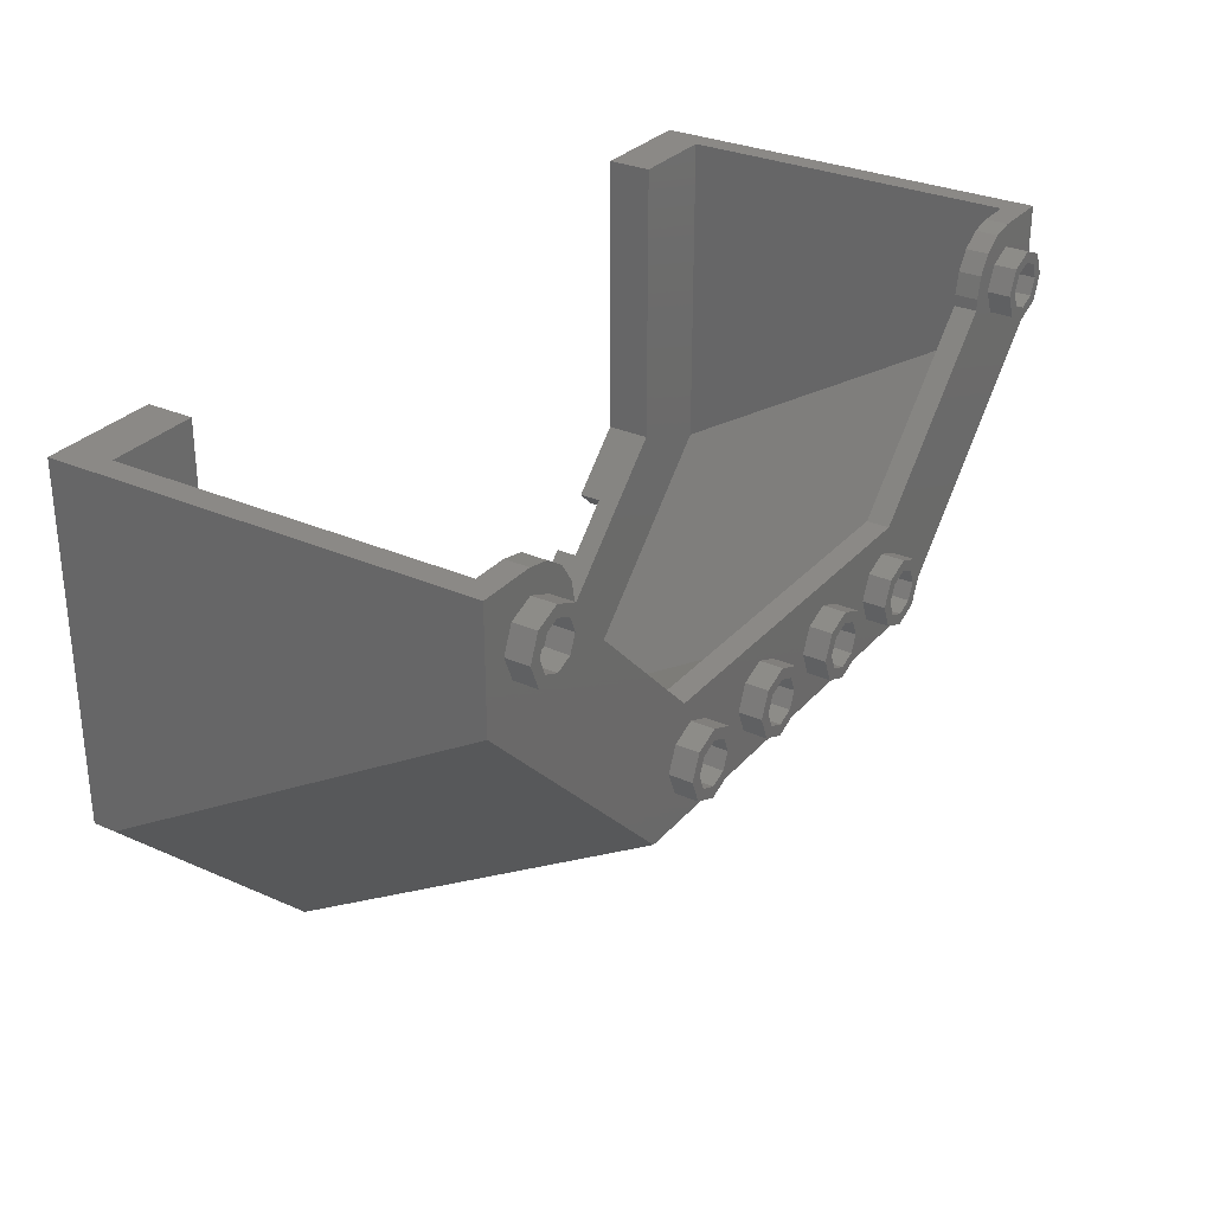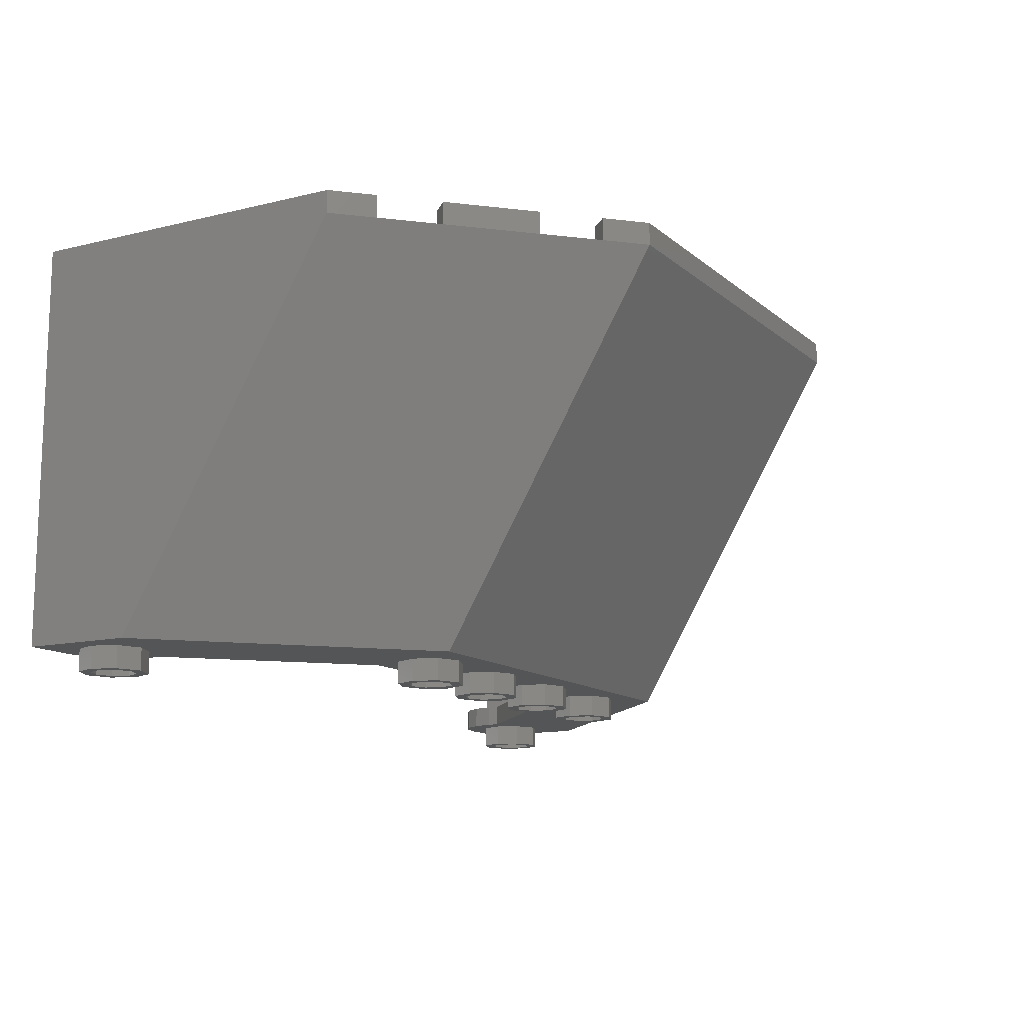
<metadata>
{"format":"stl","ext":"stl","renderer":"f3d","projection":"perspective","resolution":1024,"background":"white","views":[{"elev":29.9,"azim":-57.1,"up":"+Z"},{"elev":-12.7,"azim":119.5,"up":"+Y"}]}
</metadata>
<code>
# stl→obj: 455 verts, 720 faces
v 2.96 2.88 1.2
v 2.913 2.88 1.087
v 2.8 2.88 1.2
v 2.8 2.88 1.04
v 2.687 2.88 1.087
v 2.64 2.88 1.2
v 2.687 2.88 1.313
v 2.8 2.88 1.36
v 2.913 2.88 1.313
v -2.64 2.88 1.2
v -2.687 2.88 1.087
v -2.8 2.88 1.2
v -2.8 2.88 1.04
v -2.913 2.88 1.087
v -2.96 2.88 1.2
v -2.913 2.88 1.313
v -2.8 2.88 1.36
v -2.687 2.88 1.313
v 2.96 2.88 0.4
v 2.913 2.88 0.2869
v 2.8 2.88 0.4
v 2.8 2.88 0.24
v 2.687 2.88 0.2869
v 2.64 2.88 0.4
v 2.687 2.88 0.5131
v 2.8 2.88 0.56
v 2.913 2.88 0.5131
v -2.64 2.88 0.4
v -2.687 2.88 0.2869
v -2.8 2.88 0.4
v -2.8 2.88 0.24
v -2.913 2.88 0.2869
v -2.96 2.88 0.4
v -2.913 2.88 0.5131
v -2.8 2.88 0.56
v -2.687 2.88 0.5131
v 0.96 2.88 -1.6
v 0.9131 2.88 -1.713
v 0.8 2.88 -1.6
v 0.8 2.88 -1.76
v 0.6869 2.88 -1.713
v 0.64 2.88 -1.6
v 0.6869 2.88 -1.487
v 0.8 2.88 -1.44
v 0.9131 2.88 -1.487
v 0.16 2.88 -1.6
v 0.1131 2.88 -1.713
v 0 2.88 -1.6
v 0 2.88 -1.76
v -0.1131 2.88 -1.713
v -0.16 2.88 -1.6
v -0.1131 2.88 -1.487
v -0 2.88 -1.44
v 0.1131 2.88 -1.487
v -0.64 2.88 -1.6
v -0.6869 2.88 -1.713
v -0.8 2.88 -1.6
v -0.8 2.88 -1.76
v -0.9131 2.88 -1.713
v -0.96 2.88 -1.6
v -0.9131 2.88 -1.487
v -0.8 2.88 -1.44
v -0.6869 2.88 -1.487
v 3.2 2.72 -0.4
v 3.2 2.88 -0.4
v 3.2 2.88 2
v -3.2 2.88 2
v -3.2 2.88 -0.4
v -3.2 2.72 -0.4
v 2.8 0.16 1.6
v 2.4 0.16 1.6
v 2.43 0.16 1.753
v 2.517 0.16 1.883
v 2.647 0.16 1.97
v 2.8 0.16 2
v -2.8 0.16 2
v -2.647 0.16 1.97
v -2.8 0.16 1.6
v -2.517 0.16 1.883
v -2.43 0.16 1.753
v -2.4 0.16 1.6
v 2.8 0 2
v 2.647 0 1.97
v 2.8 0 1.6
v 2.517 0 1.883
v 2.43 0 1.753
v 2.4 0 1.6
v -2.8 0 1.6
v -2.4 0 1.6
v -2.43 0 1.753
v -2.517 0 1.883
v -2.647 0 1.97
v -2.8 0 2
v 2.96 2.72 1.2
v 2.913 2.72 1.087
v 2.8 2.72 1.04
v 2.687 2.72 1.087
v 2.64 2.72 1.2
v 2.687 2.72 1.313
v 2.8 2.72 1.36
v 2.913 2.72 1.313
v -2.64 2.72 1.2
v -2.687 2.72 1.087
v -2.8 2.72 1.04
v -2.913 2.72 1.087
v -2.96 2.72 1.2
v -2.913 2.72 1.313
v -2.8 2.72 1.36
v -2.687 2.72 1.313
v 2.96 2.72 0.4
v 2.913 2.72 0.2869
v 2.8 2.72 0.24
v 2.687 2.72 0.2869
v 2.64 2.72 0.4
v 2.687 2.72 0.5131
v 2.8 2.72 0.56
v 2.913 2.72 0.5131
v -2.64 2.72 0.4
v -2.687 2.72 0.2869
v -2.8 2.72 0.24
v -2.913 2.72 0.2869
v -2.96 2.72 0.4
v -2.913 2.72 0.5131
v -2.8 2.72 0.56
v -2.687 2.72 0.5131
v 0.96 2.72 -1.6
v 0.9131 2.72 -1.713
v 0.8 2.72 -1.76
v 0.6869 2.72 -1.713
v 0.64 2.72 -1.6
v 0.6869 2.72 -1.487
v 0.8 2.72 -1.44
v 0.9131 2.72 -1.487
v 0.16 2.72 -1.6
v 0.1131 2.72 -1.713
v 0 2.72 -1.76
v -0.1131 2.72 -1.713
v -0.16 2.72 -1.6
v -0.1131 2.72 -1.487
v -0 2.72 -1.44
v 0.1131 2.72 -1.487
v -0.64 2.72 -1.6
v -0.6869 2.72 -1.713
v -0.8 2.72 -1.76
v -0.9131 2.72 -1.713
v -0.96 2.72 -1.6
v -0.9131 2.72 -1.487
v -0.8 2.72 -1.44
v -0.6869 2.72 -1.487
v 2.96 2.88 -0.64
v 2.84 2.88 -0.52
v 3.04 2.88 -0.32
v 3.04 2.88 1.84
v 2.56 2.88 1.84
v 2.4 2.88 2
v 2.56 2.88 -0.16
v 2.4 2.88 -0.08
v 2.12 2.88 -0.6
v 2 2.88 -0.48
v -3.04 2.88 -0.32
v -2.84 2.88 -0.52
v -2.96 2.88 -0.64
v -3.04 2.88 1.84
v -2.4 2.88 2
v -2.56 2.88 1.84
v -2.4 2.88 -0.08
v -2.56 2.88 -0.16
v -2 2.88 -0.48
v -2.12 2.88 -0.6
v 1.68 2.88 -0.8
v 1.8 2.88 -0.92
v 1.36 2.88 -1.36
v 1.28 2.88 -1.2
v -1.36 2.88 -1.36
v -1.28 2.88 -1.2
v -1.8 2.88 -0.92
v -1.68 2.88 -0.8
v 1.6 2.88 -2
v 1.52 2.88 -1.84
v 1.72 2.88 -1.64
v 1.84 2.88 -1.76
v -1.6 2.88 -2
v -1.52 2.88 -1.84
v -1.84 2.88 -1.76
v -1.72 2.88 -1.64
v 3.04 2.72 -0.32
v 2.56 2.72 -0.16
v 2.56 2.72 1.84
v 3.04 2.72 1.84
v 1.52 2.72 -1.84
v 1.36 2.72 -1.36
v -1.52 2.72 -1.84
v -1.36 2.72 -1.36
v -3.04 2.72 -0.32
v -2.56 2.72 -0.16
v -3.04 2.72 1.84
v -2.56 2.72 1.84
v 3.04 2.56 2
v 2.4 2.56 2
v 2.4 2.56 -0.08
v 3.04 2.56 -0.32
v 1.28 2.56 -1.2
v 1.52 2.56 -1.84
v -1.28 2.56 -1.2
v -1.52 2.56 -1.84
v -2.4 2.56 -0.08
v -3.04 2.56 -0.32
v -2.4 2.56 2
v -3.04 2.56 2
v 3.04 0.16 1.1
v 3.04 0.16 2
v 2.4 0.16 1.52
v 1.52 0.16 -0.42
v 1.28 0.16 0.4
v -1.52 0.16 -0.42
v -1.28 0.16 0.4
v -3.04 0.16 1.1
v -2.4 0.16 1.52
v -3.04 0.16 2
v 3.2 0 2
v 3.2 0 1.2
v 2.4 0 1.52
v 1.28 0 0.4
v 1.6 0 -0.4
v -1.28 0 0.4
v -1.6 0 -0.4
v -2.4 0 1.52
v -3.2 0 1.2
v -3.2 0 2
v 2 2.72 -0.48
v 1.68 2.72 -0.8
v -2 2.72 -0.48
v -1.68 2.72 -0.8
v 2.16 2.72 -1.44
v 2.16 2.88 -1.44
v 2.64 2.88 -0.96
v 2.64 2.72 -0.96
v -2.64 2.72 -0.96
v -2.64 2.88 -0.96
v -2.16 2.88 -1.44
v -2.16 2.72 -1.44
v 2.04 2.88 -1.32
v 2.52 2.88 -0.84
v -2.52 2.88 -0.84
v -2.04 2.88 -1.32
v 2.52 2.72 -0.84
v 2.84 2.72 -0.52
v 2.96 2.72 -0.64
v -2.96 2.72 -0.64
v -2.84 2.72 -0.52
v -2.52 2.72 -0.84
v 2.12 2.72 -0.6
v 1.8 2.72 -0.92
v -1.8 2.72 -0.92
v -2.12 2.72 -0.6
v 1.84 2.72 -1.76
v 1.72 2.72 -1.64
v 2.04 2.72 -1.32
v -2.04 2.72 -1.32
v -1.72 2.72 -1.64
v -1.84 2.72 -1.76
v 1.6 2.72 -2
v -1.6 2.72 -2
v 2.96 0 1.6
v 2.96 -0.16 1.6
v 2.913 -0.16 1.713
v 2.913 0 1.713
v 2.8 -0.16 1.76
v 2.8 0 1.76
v 2.687 -0.16 1.713
v 2.687 0 1.713
v 2.64 -0.16 1.6
v 2.64 0 1.6
v 2.687 -0.16 1.487
v 2.687 0 1.487
v 2.8 -0.16 1.44
v 2.8 0 1.44
v 2.913 -0.16 1.487
v 2.913 0 1.487
v 3.04 -0.16 1.6
v 3.04 0 1.6
v 2.97 0 1.77
v 2.97 -0.16 1.77
v 2.8 0 1.84
v 2.8 -0.16 1.84
v 2.63 0 1.77
v 2.63 -0.16 1.77
v 2.56 0 1.6
v 2.56 -0.16 1.6
v 2.63 0 1.43
v 2.63 -0.16 1.43
v 2.8 0 1.36
v 2.8 -0.16 1.36
v 2.97 0 1.43
v 2.97 -0.16 1.43
v -2.64 0 1.6
v -2.64 -0.16 1.6
v -2.687 -0.16 1.713
v -2.687 0 1.713
v -2.8 -0.16 1.76
v -2.8 0 1.76
v -2.913 -0.16 1.713
v -2.913 0 1.713
v -2.96 -0.16 1.6
v -2.96 0 1.6
v -2.913 -0.16 1.487
v -2.913 0 1.487
v -2.8 -0.16 1.44
v -2.8 0 1.44
v -2.687 -0.16 1.487
v -2.687 0 1.487
v -2.56 -0.16 1.6
v -2.56 0 1.6
v -2.63 0 1.77
v -2.63 -0.16 1.77
v -2.8 0 1.84
v -2.8 -0.16 1.84
v -2.97 0 1.77
v -2.97 -0.16 1.77
v -3.04 0 1.6
v -3.04 -0.16 1.6
v -2.97 0 1.43
v -2.97 -0.16 1.43
v -2.8 0 1.36
v -2.8 -0.16 1.36
v -2.63 0 1.43
v -2.63 -0.16 1.43
v 1.36 0 0
v 1.36 -0.16 0
v 1.313 -0.16 0.1131
v 1.313 0 0.1131
v 1.2 -0.16 0.16
v 1.2 0 0.16
v 1.087 -0.16 0.1131
v 1.087 0 0.1131
v 1.04 -0.16 -0
v 1.04 0 -0
v 1.087 -0.16 -0.1131
v 1.087 0 -0.1131
v 1.2 -0.16 -0.16
v 1.2 0 -0.16
v 1.313 -0.16 -0.1131
v 1.313 0 -0.1131
v 1.44 -0.16 0
v 1.44 0 0
v 1.37 0 0.1697
v 1.37 -0.16 0.1697
v 1.2 0 0.24
v 1.2 -0.16 0.24
v 1.03 0 0.1697
v 1.03 -0.16 0.1697
v 0.96 0 -0
v 0.96 -0.16 -0
v 1.03 0 -0.1697
v 1.03 -0.16 -0.1697
v 1.2 0 -0.24
v 1.2 -0.16 -0.24
v 1.37 0 -0.1697
v 1.37 -0.16 -0.1697
v 0.56 0 0
v 0.56 -0.16 0
v 0.5131 -0.16 0.1131
v 0.5131 0 0.1131
v 0.4 -0.16 0.16
v 0.4 0 0.16
v 0.2869 -0.16 0.1131
v 0.2869 0 0.1131
v 0.24 -0.16 -0
v 0.24 0 -0
v 0.2869 -0.16 -0.1131
v 0.2869 0 -0.1131
v 0.4 -0.16 -0.16
v 0.4 0 -0.16
v 0.5131 -0.16 -0.1131
v 0.5131 0 -0.1131
v 0.64 -0.16 0
v 0.64 0 0
v 0.5697 0 0.1697
v 0.5697 -0.16 0.1697
v 0.4 0 0.24
v 0.4 -0.16 0.24
v 0.2303 0 0.1697
v 0.2303 -0.16 0.1697
v 0.16 0 -0
v 0.16 -0.16 -0
v 0.2303 0 -0.1697
v 0.2303 -0.16 -0.1697
v 0.4 0 -0.24
v 0.4 -0.16 -0.24
v 0.5697 0 -0.1697
v 0.5697 -0.16 -0.1697
v -0.24 0 0
v -0.24 -0.16 0
v -0.2869 -0.16 0.1131
v -0.2869 0 0.1131
v -0.4 -0.16 0.16
v -0.4 0 0.16
v -0.5131 -0.16 0.1131
v -0.5131 0 0.1131
v -0.56 -0.16 -0
v -0.56 0 -0
v -0.5131 -0.16 -0.1131
v -0.5131 0 -0.1131
v -0.4 -0.16 -0.16
v -0.4 0 -0.16
v -0.2869 -0.16 -0.1131
v -0.2869 0 -0.1131
v -0.16 -0.16 0
v -0.16 0 0
v -0.2303 0 0.1697
v -0.2303 -0.16 0.1697
v -0.4 0 0.24
v -0.4 -0.16 0.24
v -0.5697 0 0.1697
v -0.5697 -0.16 0.1697
v -0.64 0 -0
v -0.64 -0.16 -0
v -0.5697 0 -0.1697
v -0.5697 -0.16 -0.1697
v -0.4 0 -0.24
v -0.4 -0.16 -0.24
v -0.2303 0 -0.1697
v -0.2303 -0.16 -0.1697
v -1.04 0 0
v -1.04 -0.16 0
v -1.087 -0.16 0.1131
v -1.087 0 0.1131
v -1.2 -0.16 0.16
v -1.2 0 0.16
v -1.313 -0.16 0.1131
v -1.313 0 0.1131
v -1.36 -0.16 -0
v -1.36 0 -0
v -1.313 -0.16 -0.1131
v -1.313 0 -0.1131
v -1.2 -0.16 -0.16
v -1.2 0 -0.16
v -1.087 -0.16 -0.1131
v -1.087 0 -0.1131
v -0.96 -0.16 0
v -0.96 0 0
v -1.03 0 0.1697
v -1.03 -0.16 0.1697
v -1.2 0 0.24
v -1.2 -0.16 0.24
v -1.37 0 0.1697
v -1.37 -0.16 0.1697
v -1.44 0 -0
v -1.44 -0.16 -0
v -1.37 0 -0.1697
v -1.37 -0.16 -0.1697
v -1.2 0 -0.24
v -1.2 -0.16 -0.24
v -1.03 0 -0.1697
v -1.03 -0.16 -0.1697
f 1 2 3
f 2 4 3
f 4 5 3
f 5 6 3
f 6 7 3
f 7 8 3
f 8 9 3
f 9 1 3
f 10 11 12
f 11 13 12
f 13 14 12
f 14 15 12
f 15 16 12
f 16 17 12
f 17 18 12
f 18 10 12
f 19 20 21
f 20 22 21
f 22 23 21
f 23 24 21
f 24 25 21
f 25 26 21
f 26 27 21
f 27 19 21
f 28 29 30
f 29 31 30
f 31 32 30
f 32 33 30
f 33 34 30
f 34 35 30
f 35 36 30
f 36 28 30
f 37 38 39
f 38 40 39
f 40 41 39
f 41 42 39
f 42 43 39
f 43 44 39
f 44 45 39
f 45 37 39
f 46 47 48
f 47 49 48
f 49 50 48
f 50 51 48
f 51 52 48
f 52 53 48
f 53 54 48
f 54 46 48
f 55 56 57
f 56 58 57
f 58 59 57
f 59 60 57
f 60 61 57
f 61 62 57
f 62 63 57
f 63 55 57
f 64 65 66
f 67 68 69
f 70 71 72
f 70 72 73
f 70 73 74
f 70 74 75
f 76 77 78
f 77 79 78
f 79 80 78
f 80 81 78
f 82 83 84
f 83 85 84
f 85 86 84
f 86 87 84
f 88 89 90
f 88 90 91
f 88 91 92
f 88 92 93
f 1 94 95
f 1 95 2
f 2 95 96
f 2 96 4
f 4 96 97
f 4 97 5
f 5 97 98
f 5 98 6
f 6 98 99
f 6 99 7
f 7 99 100
f 7 100 8
f 8 100 101
f 8 101 9
f 9 101 94
f 9 94 1
f 10 102 103
f 10 103 11
f 11 103 104
f 11 104 13
f 13 104 105
f 13 105 14
f 14 105 106
f 14 106 15
f 15 106 107
f 15 107 16
f 16 107 108
f 16 108 17
f 17 108 109
f 17 109 18
f 18 109 102
f 18 102 10
f 19 110 111
f 19 111 20
f 20 111 112
f 20 112 22
f 22 112 113
f 22 113 23
f 23 113 114
f 23 114 24
f 24 114 115
f 24 115 25
f 25 115 116
f 25 116 26
f 26 116 117
f 26 117 27
f 27 117 110
f 27 110 19
f 28 118 119
f 28 119 29
f 29 119 120
f 29 120 31
f 31 120 121
f 31 121 32
f 32 121 122
f 32 122 33
f 33 122 123
f 33 123 34
f 34 123 124
f 34 124 35
f 35 124 125
f 35 125 36
f 36 125 118
f 36 118 28
f 37 126 127
f 37 127 38
f 38 127 128
f 38 128 40
f 40 128 129
f 40 129 41
f 41 129 130
f 41 130 42
f 42 130 131
f 42 131 43
f 43 131 132
f 43 132 44
f 44 132 133
f 44 133 45
f 45 133 126
f 45 126 37
f 46 134 135
f 46 135 47
f 47 135 136
f 47 136 49
f 49 136 137
f 49 137 50
f 50 137 138
f 50 138 51
f 51 138 139
f 51 139 52
f 52 139 140
f 52 140 53
f 53 140 141
f 53 141 54
f 54 141 134
f 54 134 46
f 55 142 143
f 55 143 56
f 56 143 144
f 56 144 58
f 58 144 145
f 58 145 59
f 59 145 146
f 59 146 60
f 60 146 147
f 60 147 61
f 61 147 148
f 61 148 62
f 62 148 149
f 62 149 63
f 63 149 142
f 63 142 55
f 150 151 152
f 150 152 65
f 65 152 153
f 65 153 66
f 66 153 154
f 66 154 155
f 155 154 156
f 155 156 157
f 157 156 158
f 157 158 159
f 68 160 161
f 68 161 162
f 67 163 160
f 67 160 68
f 164 165 163
f 164 163 67
f 166 167 165
f 166 165 164
f 168 169 167
f 168 167 166
f 170 171 172
f 170 172 173
f 173 172 174
f 173 174 175
f 175 174 176
f 175 176 177
f 178 179 180
f 178 180 181
f 182 183 179
f 182 179 178
f 184 185 183
f 184 183 182
f 186 187 188
f 186 188 189
f 190 191 187
f 190 187 186
f 192 193 191
f 192 191 190
f 194 195 193
f 194 193 192
f 196 197 195
f 196 195 194
f 198 199 200
f 198 200 201
f 201 200 202
f 201 202 203
f 203 202 204
f 203 204 205
f 205 204 206
f 205 206 207
f 207 206 208
f 207 208 209
f 210 70 75
f 210 75 211
f 210 212 71
f 210 71 70
f 213 214 212
f 213 212 210
f 215 216 214
f 215 214 213
f 217 218 216
f 217 216 215
f 219 76 78
f 219 78 217
f 78 81 218
f 78 218 217
f 220 82 84
f 220 84 221
f 84 87 222
f 84 222 221
f 221 222 223
f 221 223 224
f 224 223 225
f 224 225 226
f 226 225 227
f 226 227 228
f 228 88 93
f 228 93 229
f 228 227 89
f 228 89 88
f 155 199 198
f 155 198 66
f 66 198 211
f 66 211 220
f 220 211 75
f 220 75 82
f 67 209 208
f 67 208 164
f 229 219 209
f 229 209 67
f 93 76 219
f 93 219 229
f 159 230 200
f 159 200 157
f 173 202 231
f 173 231 170
f 200 230 231
f 200 231 202
f 166 206 232
f 166 232 168
f 177 233 204
f 177 204 175
f 204 233 232
f 204 232 206
f 234 235 236
f 234 236 237
f 238 239 240
f 238 240 241
f 201 210 211
f 201 211 198
f 209 219 217
f 209 217 207
f 66 220 221
f 66 221 64
f 69 228 229
f 69 229 67
f 236 235 242
f 236 242 243
f 240 239 244
f 240 244 245
f 237 246 247
f 237 247 248
f 249 250 251
f 249 251 238
f 230 252 253
f 230 253 231
f 233 254 255
f 233 255 232
f 256 257 258
f 256 258 234
f 241 259 260
f 241 260 261
f 153 189 188
f 153 188 154
f 156 154 188
f 156 188 187
f 158 156 187
f 158 187 252
f 158 252 230
f 158 230 159
f 170 231 253
f 170 253 171
f 172 171 253
f 172 253 191
f 174 172 191
f 174 191 193
f 176 174 193
f 176 193 254
f 176 254 233
f 176 233 177
f 168 232 255
f 168 255 169
f 167 169 255
f 167 255 195
f 165 167 195
f 165 195 197
f 163 165 197
f 163 197 196
f 160 163 196
f 160 196 194
f 161 160 194
f 161 194 250
f 161 250 249
f 161 249 162
f 238 251 244
f 238 244 239
f 245 244 251
f 245 251 259
f 245 259 241
f 245 241 240
f 184 261 260
f 184 260 185
f 183 185 260
f 183 260 192
f 179 183 192
f 179 192 190
f 180 179 190
f 180 190 257
f 180 257 256
f 180 256 181
f 234 258 242
f 234 242 235
f 243 242 258
f 243 258 246
f 243 246 237
f 243 237 236
f 150 248 247
f 150 247 151
f 152 151 247
f 152 247 186
f 152 186 189
f 152 189 153
f 155 157 200
f 155 200 199
f 166 164 208
f 166 208 206
f 173 175 204
f 173 204 202
f 64 248 150
f 64 150 65
f 181 256 262
f 181 262 178
f 162 249 69
f 162 69 68
f 263 261 184
f 263 184 182
f 263 182 178
f 263 178 262
f 82 75 74
f 82 74 83
f 83 74 73
f 83 73 85
f 85 73 72
f 85 72 86
f 86 72 71
f 86 71 87
f 89 81 80
f 89 80 90
f 90 80 79
f 90 79 91
f 91 79 77
f 91 77 92
f 92 77 76
f 92 76 93
f 222 87 71
f 222 71 212
f 223 222 212
f 223 212 214
f 218 81 89
f 218 89 227
f 216 218 227
f 216 227 225
f 223 214 216
f 223 216 225
f 201 203 213
f 201 213 210
f 205 207 217
f 205 217 215
f 205 215 213
f 205 213 203
f 262 64 221
f 262 221 224
f 69 263 226
f 69 226 228
f 263 262 224
f 263 224 226
f 264 265 266
f 264 266 267
f 267 266 268
f 267 268 269
f 269 268 270
f 269 270 271
f 271 270 272
f 271 272 273
f 273 272 274
f 273 274 275
f 275 274 276
f 275 276 277
f 277 276 278
f 277 278 279
f 279 278 265
f 279 265 264
f 280 281 282
f 280 282 283
f 283 282 284
f 283 284 285
f 285 284 286
f 285 286 287
f 287 286 288
f 287 288 289
f 289 288 290
f 289 290 291
f 291 290 292
f 291 292 293
f 293 292 294
f 293 294 295
f 295 294 281
f 295 281 280
f 265 280 283
f 265 283 266
f 266 283 285
f 266 285 268
f 268 285 287
f 268 287 270
f 270 287 289
f 270 289 272
f 272 289 291
f 272 291 274
f 274 291 293
f 274 293 276
f 276 293 295
f 276 295 278
f 278 295 280
f 278 280 265
f 296 297 298
f 296 298 299
f 299 298 300
f 299 300 301
f 301 300 302
f 301 302 303
f 303 302 304
f 303 304 305
f 305 304 306
f 305 306 307
f 307 306 308
f 307 308 309
f 309 308 310
f 309 310 311
f 311 310 297
f 311 297 296
f 312 313 314
f 312 314 315
f 315 314 316
f 315 316 317
f 317 316 318
f 317 318 319
f 319 318 320
f 319 320 321
f 321 320 322
f 321 322 323
f 323 322 324
f 323 324 325
f 325 324 326
f 325 326 327
f 327 326 313
f 327 313 312
f 297 312 315
f 297 315 298
f 298 315 317
f 298 317 300
f 300 317 319
f 300 319 302
f 302 319 321
f 302 321 304
f 304 321 323
f 304 323 306
f 306 323 325
f 306 325 308
f 308 325 327
f 308 327 310
f 310 327 312
f 310 312 297
f 328 329 330
f 328 330 331
f 331 330 332
f 331 332 333
f 333 332 334
f 333 334 335
f 335 334 336
f 335 336 337
f 337 336 338
f 337 338 339
f 339 338 340
f 339 340 341
f 341 340 342
f 341 342 343
f 343 342 329
f 343 329 328
f 344 345 346
f 344 346 347
f 347 346 348
f 347 348 349
f 349 348 350
f 349 350 351
f 351 350 352
f 351 352 353
f 353 352 354
f 353 354 355
f 355 354 356
f 355 356 357
f 357 356 358
f 357 358 359
f 359 358 345
f 359 345 344
f 329 344 347
f 329 347 330
f 330 347 349
f 330 349 332
f 332 349 351
f 332 351 334
f 334 351 353
f 334 353 336
f 336 353 355
f 336 355 338
f 338 355 357
f 338 357 340
f 340 357 359
f 340 359 342
f 342 359 344
f 342 344 329
f 360 361 362
f 360 362 363
f 363 362 364
f 363 364 365
f 365 364 366
f 365 366 367
f 367 366 368
f 367 368 369
f 369 368 370
f 369 370 371
f 371 370 372
f 371 372 373
f 373 372 374
f 373 374 375
f 375 374 361
f 375 361 360
f 376 377 378
f 376 378 379
f 379 378 380
f 379 380 381
f 381 380 382
f 381 382 383
f 383 382 384
f 383 384 385
f 385 384 386
f 385 386 387
f 387 386 388
f 387 388 389
f 389 388 390
f 389 390 391
f 391 390 377
f 391 377 376
f 361 376 379
f 361 379 362
f 362 379 381
f 362 381 364
f 364 381 383
f 364 383 366
f 366 383 385
f 366 385 368
f 368 385 387
f 368 387 370
f 370 387 389
f 370 389 372
f 372 389 391
f 372 391 374
f 374 391 376
f 374 376 361
f 392 393 394
f 392 394 395
f 395 394 396
f 395 396 397
f 397 396 398
f 397 398 399
f 399 398 400
f 399 400 401
f 401 400 402
f 401 402 403
f 403 402 404
f 403 404 405
f 405 404 406
f 405 406 407
f 407 406 393
f 407 393 392
f 408 409 410
f 408 410 411
f 411 410 412
f 411 412 413
f 413 412 414
f 413 414 415
f 415 414 416
f 415 416 417
f 417 416 418
f 417 418 419
f 419 418 420
f 419 420 421
f 421 420 422
f 421 422 423
f 423 422 409
f 423 409 408
f 393 408 411
f 393 411 394
f 394 411 413
f 394 413 396
f 396 413 415
f 396 415 398
f 398 415 417
f 398 417 400
f 400 417 419
f 400 419 402
f 402 419 421
f 402 421 404
f 404 421 423
f 404 423 406
f 406 423 408
f 406 408 393
f 424 425 426
f 424 426 427
f 427 426 428
f 427 428 429
f 429 428 430
f 429 430 431
f 431 430 432
f 431 432 433
f 433 432 434
f 433 434 435
f 435 434 436
f 435 436 437
f 437 436 438
f 437 438 439
f 439 438 425
f 439 425 424
f 440 441 442
f 440 442 443
f 443 442 444
f 443 444 445
f 445 444 446
f 445 446 447
f 447 446 448
f 447 448 449
f 449 448 450
f 449 450 451
f 451 450 452
f 451 452 453
f 453 452 454
f 453 454 455
f 455 454 441
f 455 441 440
f 425 440 443
f 425 443 426
f 426 443 445
f 426 445 428
f 428 445 447
f 428 447 430
f 430 447 449
f 430 449 432
f 432 449 451
f 432 451 434
f 434 451 453
f 434 453 436
f 436 453 455
f 436 455 438
f 438 455 440
f 438 440 425

</code>
